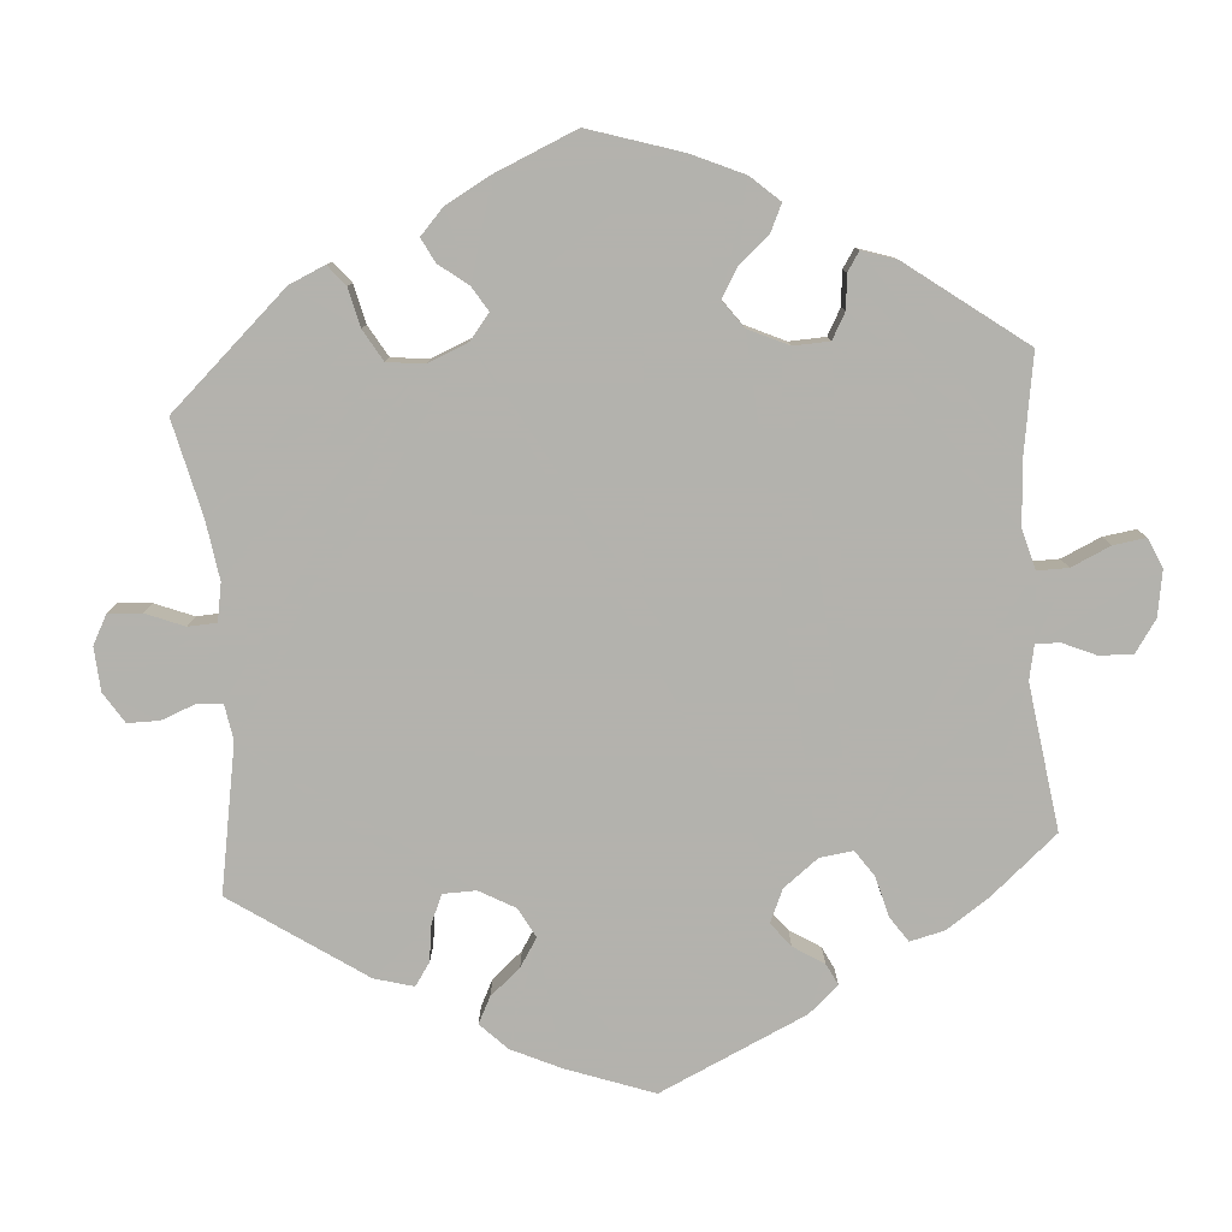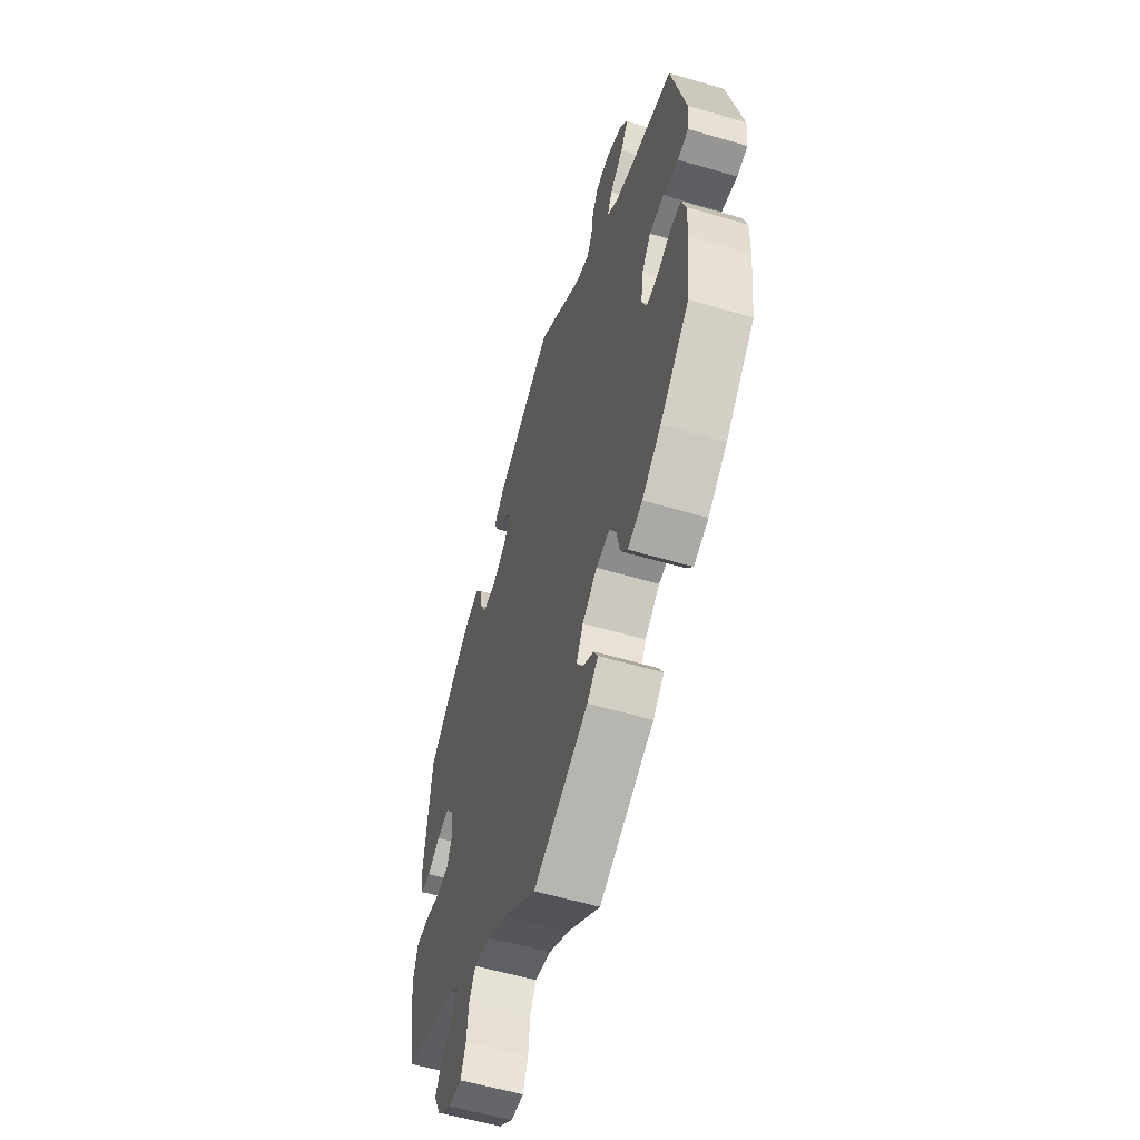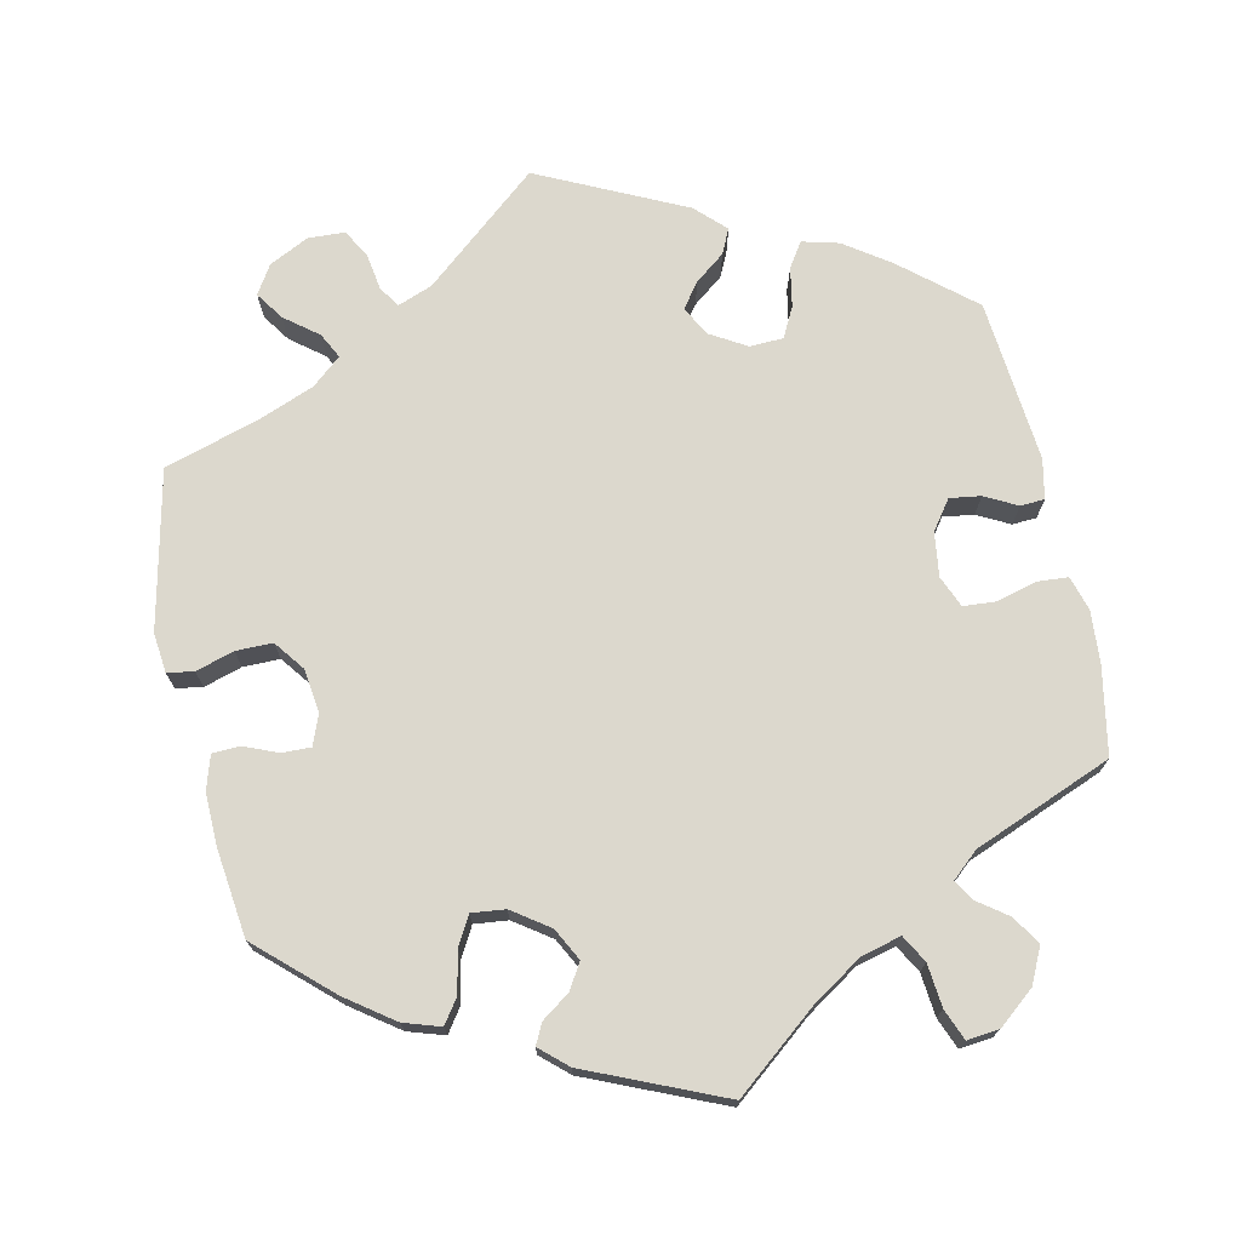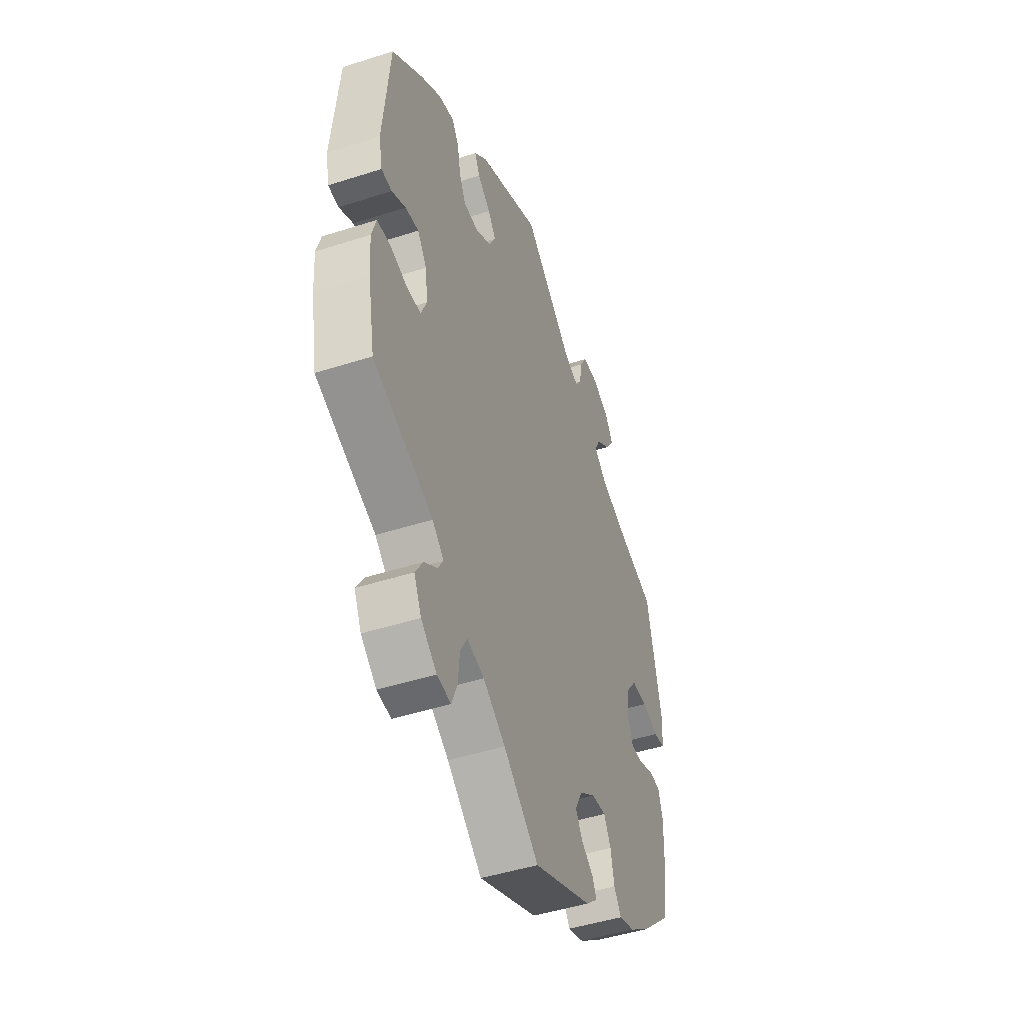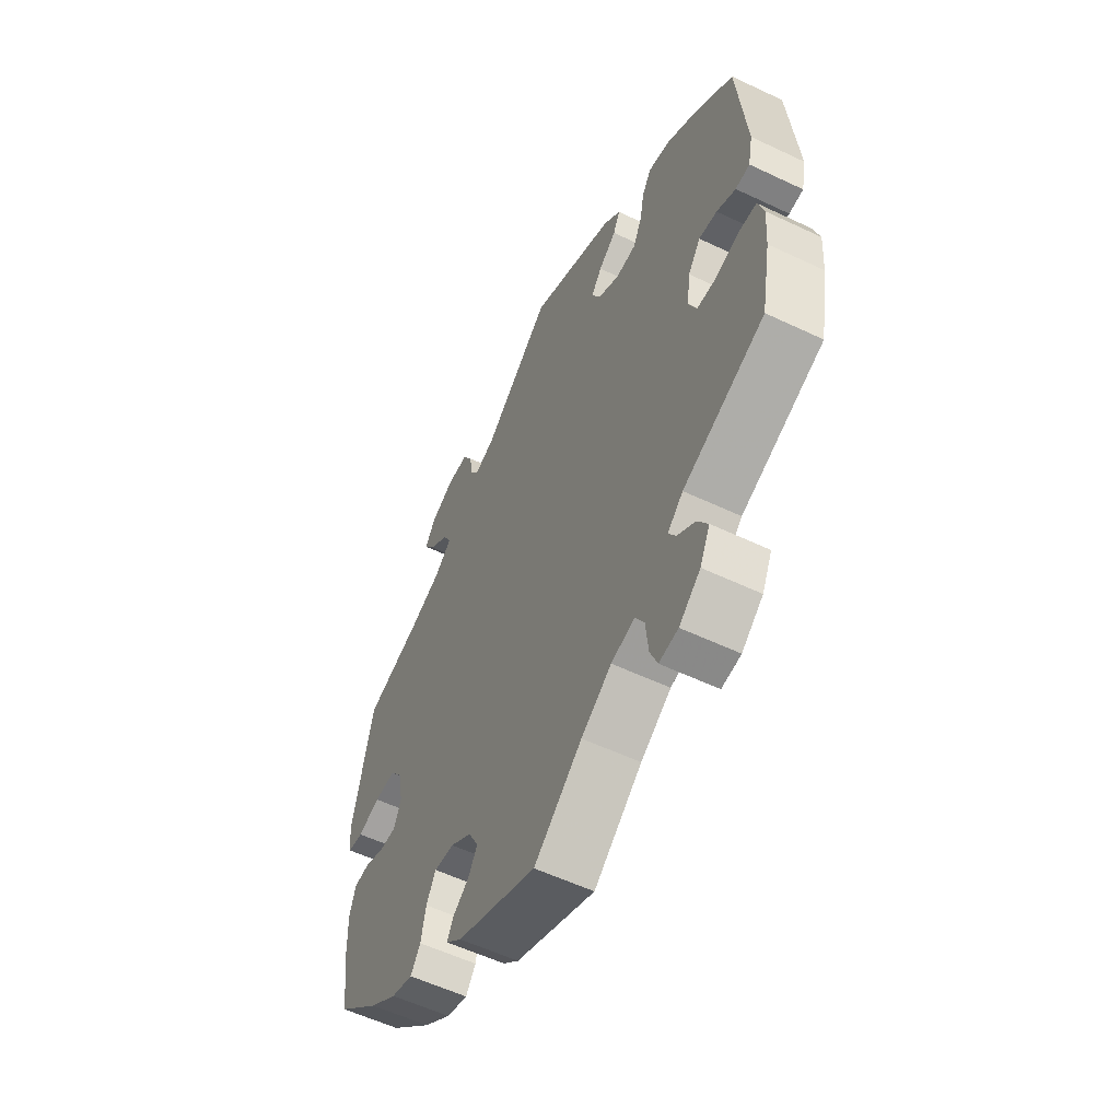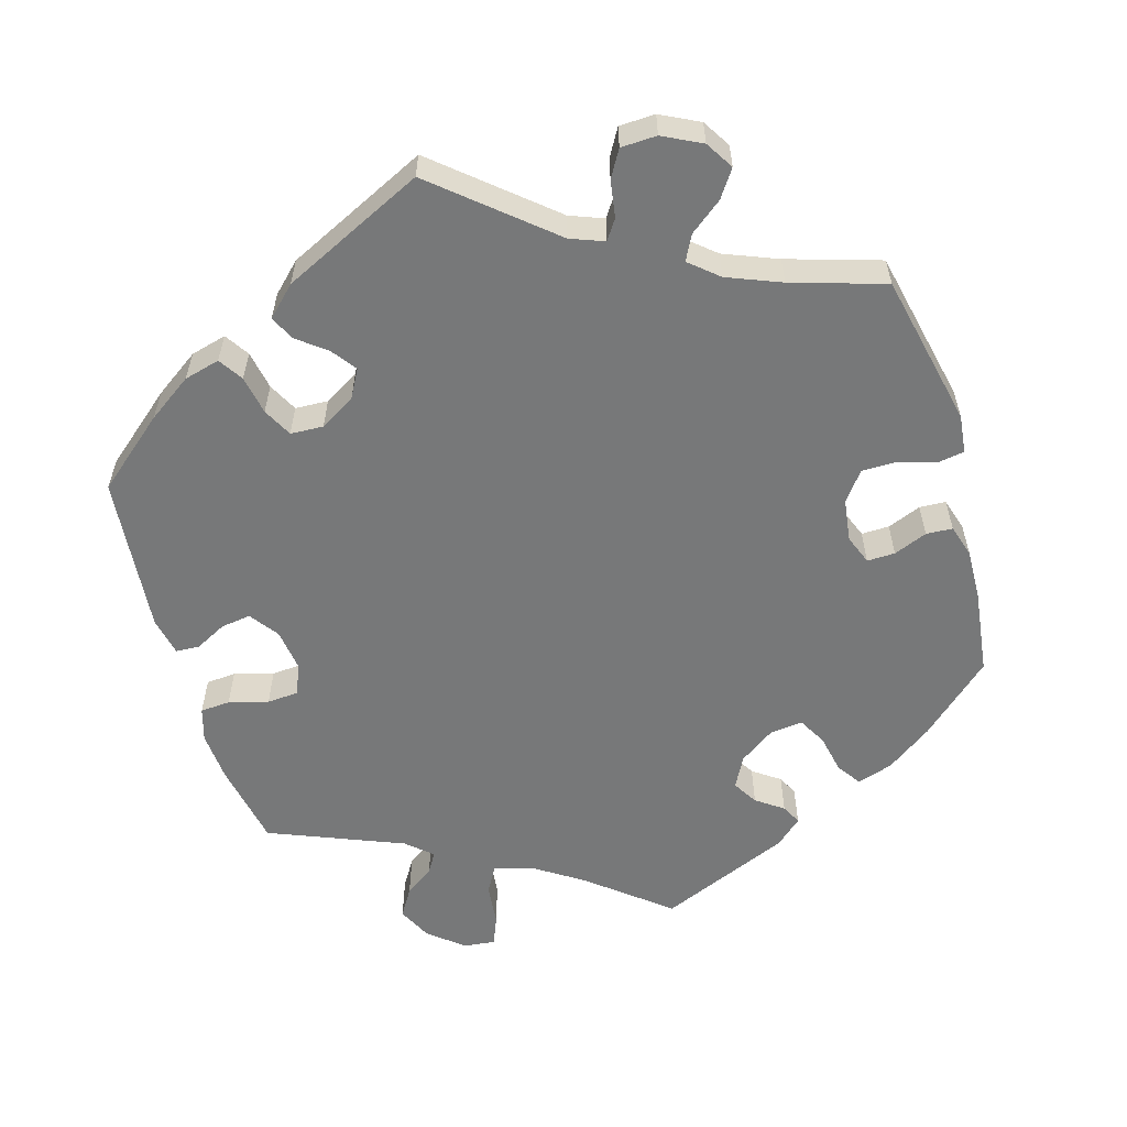
<metadata>
{"format":"obj","ext":"obj","renderer":"f3d","projection":"perspective","resolution":1024,"background":"white","views":[{"elev":-79.4,"azim":124.5,"up":"+Y"},{"elev":-58.2,"azim":73.1,"up":"+Z"},{"elev":72.5,"azim":167.9,"up":"+Y"},{"elev":-46.9,"azim":-70.0,"up":"+Z"},{"elev":-56.9,"azim":-116.3,"up":"+Z"},{"elev":-57.4,"azim":16.3,"up":"+Y"}]}
</metadata>
<code>
v 0.503 0.07 -0.071
v -0.391 0.07 -0.039
v 0.301 0.07 -0.429
v 0.381 0.07 0.522
v -0.439 0.07 0.392
v 0.31 0.07 0.449
v -0.514 0.07 0.032
v 0.407 0.07 0.35
v -0.262 0.07 -0.566
v -0.559 0.07 -0.191
v 0.409 0.07 0.01
v -0.55 0.07 -0.073
v -0.428 0.07 0.061
v -0.409 0.07 -0.082
v 0.542 0.07 0.035
v -0.181 0.07 -0.484
v 0.456 0.07 -0.09
v -0.228 0.07 0.317
v -0.223 0.07 0.452
v -0.508 0.07 -0.07
v 0.222 0.07 -0.508
v 0.578 0.07 0.041
v 0.438 0.07 -0.4
v -0 0.07 -0.62
v 0.29 0.07 -0.374
v -0 0.07 0.62
v 0.17 0.07 -0.453
v -0.547 0.07 0.034
v 0.292 0.07 0.414
v 0.222 0.07 -0.339
v -0.199 0.07 0.525
v 0.49 0.07 0.051
v -0.157 0.07 0.386
v -0.327 0.07 0.448
v -0.256 0.07 -0.507
v 0.185 0.07 -0.541
v -0.279 0.07 -0.608
v -0.372 0.07 -0.563
v 0.552 0.07 -0.19
v -0.313 0.07 -0.418
v 0.223 0.07 0.497
v -0.323 0.07 -0.603
v -0.33 0.07 -0.446
v 0.584 0.07 0.095
v 0.44 0.07 0.051
v -0.399 0.07 0.021
v -0.305 0.07 0.414
v 0.355 0.07 0.484
v 0.332 0.07 0.38
v -0.564 0.07 -0.12
v -0.349 0.07 -0.386
v 0.303 0.07 0.588
v -0.235 0.07 -0.47
v -0.377 0.07 0.435
v -0.274 0.07 0.319
v -0.47 0.07 0.055
v 0.554 0.07 -0.119
v 0.204 0.07 0.469
v 0.401 0.07 -0.05
v 0.537 0.07 -0.31
v -0.111 0.07 -0.53
v -0.239 0.07 0.486
v 0.537 0.07 0.31
v -0.179 0.07 0.346
v -0.558 0.07 0.088
v 0.357 0.07 0.561
v 0.157 0.07 0.487
v -0.371 0.07 -0.476
v 0.149 0.07 -0.418
v 0.208 0.07 -0.48
v 0.417 0.07 -0.091
v 0.54 0.07 -0.073
v 0.231 0.07 0.548
v -0.537 0.07 -0.31
v -0.537 0.07 0.31
v 0.268 0.07 -0.334
v 0.253 0.07 0.586
v -0.453 0.07 -0.085
v 0.324 0.07 -0.462
v 0.374 0.07 -0.446
v -0.295 0.07 0.36
v -0.182 0.07 0.42
v 0.172 0.07 -0.374
v -0.395 0.07 -0.515
v 0.503 -0 -0.071
v -0.391 -0 -0.039
v 0.301 -0 -0.429
v 0.381 -0 0.522
v -0.439 -0 0.392
v 0.31 -0 0.449
v -0.514 -0 0.032
v 0.407 -0 0.35
v -0.262 -0 -0.566
v -0.559 -0 -0.191
v 0.409 -0 0.01
v -0.55 -0 -0.073
v -0.428 -0 0.061
v -0.409 -0 -0.082
v 0.542 -0 0.035
v -0.181 -0 -0.484
v 0.456 -0 -0.09
v -0.228 -0 0.317
v -0.223 -0 0.452
v -0.508 -0 -0.07
v 0.222 -0 -0.508
v 0.578 -0 0.041
v 0.438 -0 -0.4
v -0 -0 -0.62
v 0.29 -0 -0.374
v -0 -0 0.62
v 0.17 -0 -0.453
v -0.547 -0 0.034
v 0.292 -0 0.414
v 0.222 -0 -0.339
v -0.199 -0 0.525
v 0.49 -0 0.051
v -0.157 -0 0.386
v -0.327 -0 0.448
v -0.256 -0 -0.507
v 0.185 -0 -0.541
v -0.279 -0 -0.608
v -0.372 -0 -0.563
v 0.552 -0 -0.19
v -0.313 -0 -0.418
v 0.223 -0 0.497
v -0.323 -0 -0.603
v -0.33 -0 -0.446
v 0.584 -0 0.095
v 0.44 -0 0.051
v -0.399 -0 0.021
v -0.305 -0 0.414
v 0.355 -0 0.484
v 0.332 -0 0.38
v -0.564 -0 -0.12
v -0.349 -0 -0.386
v 0.303 -0 0.588
v -0.235 -0 -0.47
v -0.377 -0 0.435
v -0.274 -0 0.319
v -0.47 -0 0.055
v 0.554 -0 -0.119
v 0.204 -0 0.469
v 0.401 -0 -0.05
v 0.537 -0 -0.31
v -0.111 -0 -0.53
v -0.239 -0 0.486
v 0.537 -0 0.31
v -0.179 -0 0.346
v -0.558 -0 0.088
v 0.357 -0 0.561
v 0.157 -0 0.487
v -0.371 -0 -0.476
v 0.149 -0 -0.418
v 0.208 -0 -0.48
v 0.417 -0 -0.091
v 0.54 -0 -0.073
v 0.231 -0 0.548
v -0.537 -0 -0.31
v -0.537 -0 0.31
v 0.268 -0 -0.334
v 0.253 -0 0.586
v -0.453 -0 -0.085
v 0.324 -0 -0.462
v 0.374 -0 -0.446
v -0.295 -0 0.36
v -0.182 -0 0.42
v 0.172 -0 -0.374
v -0.395 -0 -0.515
f 17 1 72 57
f 71 17 57 39
f 44 22 15 32
f 8 63 44 32
f 49 8 32 45
f 29 49 45 11
f 66 4 48 6
f 66 6 29
f 52 66 29
f 41 73 77 52
f 58 41 52 29
f 67 58 29 11
f 82 19 62 31
f 33 82 31 26
f 64 33 26 67
f 54 34 47 81
f 54 81 55
f 5 54 55
f 75 5 55
f 65 75 55 18
f 56 7 28 65
f 13 56 65 18
f 50 12 20 78
f 50 78 14
f 51 74 10 50
f 40 51 50 14
f 38 84 68 43
f 38 43 40
f 42 38 40
f 35 9 37 42
f 53 35 42 40
f 16 53 40 14
f 21 36 24 61
f 27 70 21 61
f 69 27 61 16
f 83 69 16 14
f 80 79 3 25
f 80 25 76
f 23 80 76
f 71 39 60 23
f 64 67 11 59
f 46 13 18 64
f 2 46 64 59
f 30 83 14 2
f 76 30 2 59
f 23 76 59 71
f 141 156 85 101
f 123 141 101 155
f 116 99 106 128
f 116 128 147 92
f 129 116 92 133
f 95 129 133 113
f 90 132 88 150
f 113 90 150
f 113 150 136
f 136 161 157 125
f 113 136 125 142
f 95 113 142 151
f 115 146 103 166
f 110 115 166 117
f 151 110 117 148
f 165 131 118 138
f 139 165 138
f 139 138 89
f 139 89 159
f 102 139 159 149
f 149 112 91 140
f 102 149 140 97
f 162 104 96 134
f 98 162 134
f 134 94 158 135
f 98 134 135 124
f 127 152 168 122
f 124 127 122
f 124 122 126
f 126 121 93 119
f 124 126 119 137
f 98 124 137 100
f 145 108 120 105
f 145 105 154 111
f 100 145 111 153
f 98 100 153 167
f 109 87 163 164
f 160 109 164
f 160 164 107
f 107 144 123 155
f 143 95 151 148
f 148 102 97 130
f 143 148 130 86
f 86 98 167 114
f 143 86 114 160
f 155 143 160 107
f 23 107 164 80
f 80 164 163 79
f 79 163 87 3
f 3 87 109 25
f 25 109 160 76
f 76 160 114 30
f 30 114 167 83
f 83 167 153 69
f 69 153 111 27
f 27 111 154 70
f 70 154 105 21
f 21 105 120 36
f 36 120 108 24
f 24 108 145 61
f 61 145 100 16
f 16 100 137 53
f 53 137 119 35
f 35 119 93 9
f 9 93 121 37
f 37 121 126 42
f 42 126 122 38
f 38 122 168 84
f 84 168 152 68
f 68 152 127 43
f 43 127 124 40
f 40 124 135 51
f 51 135 158 74
f 74 158 94 10
f 10 94 134 50
f 50 134 96 12
f 12 96 104 20
f 20 104 162 78
f 78 162 98 14
f 14 98 86 2
f 2 86 130 46
f 46 130 97 13
f 13 97 140 56
f 56 140 91 7
f 7 91 112 28
f 28 112 149 65
f 65 149 159 75
f 75 159 89 5
f 5 89 138 54
f 54 138 118 34
f 34 118 131 47
f 47 131 165 81
f 81 165 139 55
f 55 139 102 18
f 18 102 148 64
f 64 148 117 33
f 33 117 166 82
f 82 166 103 19
f 19 103 146 62
f 62 146 115 31
f 31 115 110 26
f 26 110 151 67
f 67 151 142 58
f 58 142 125 41
f 41 125 157 73
f 73 157 161 77
f 77 161 136 52
f 52 136 150 66
f 66 150 88 4
f 4 88 132 48
f 48 132 90 6
f 6 90 113 29
f 29 113 133 49
f 49 133 92 8
f 8 92 147 63
f 63 147 128 44
f 44 128 106 22
f 22 106 99 15
f 15 99 116 32
f 32 116 129 45
f 45 129 95 11
f 11 95 143 59
f 59 143 155 71
f 71 155 101 17
f 17 101 85 1
f 1 85 156 72
f 72 156 141 57
f 57 141 123 39
f 39 123 144 60
f 60 144 107 23

</code>
